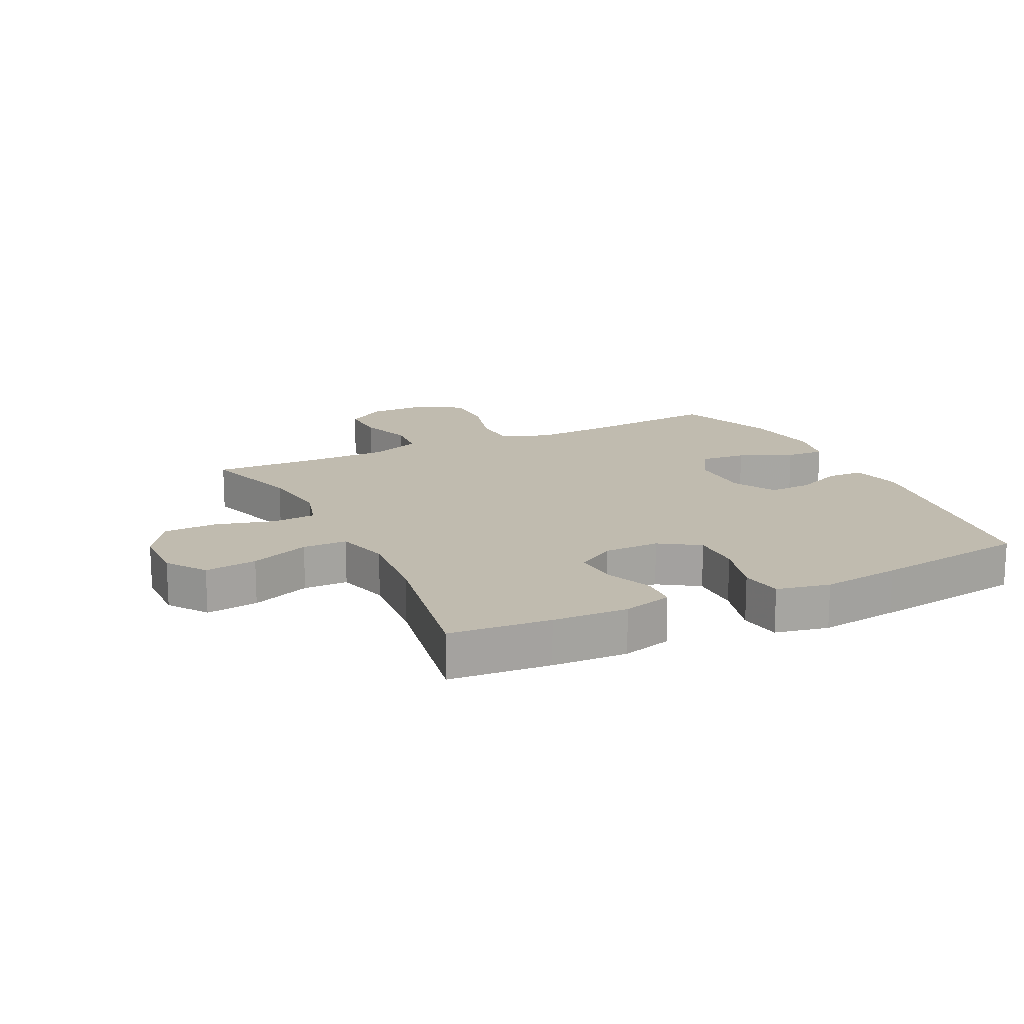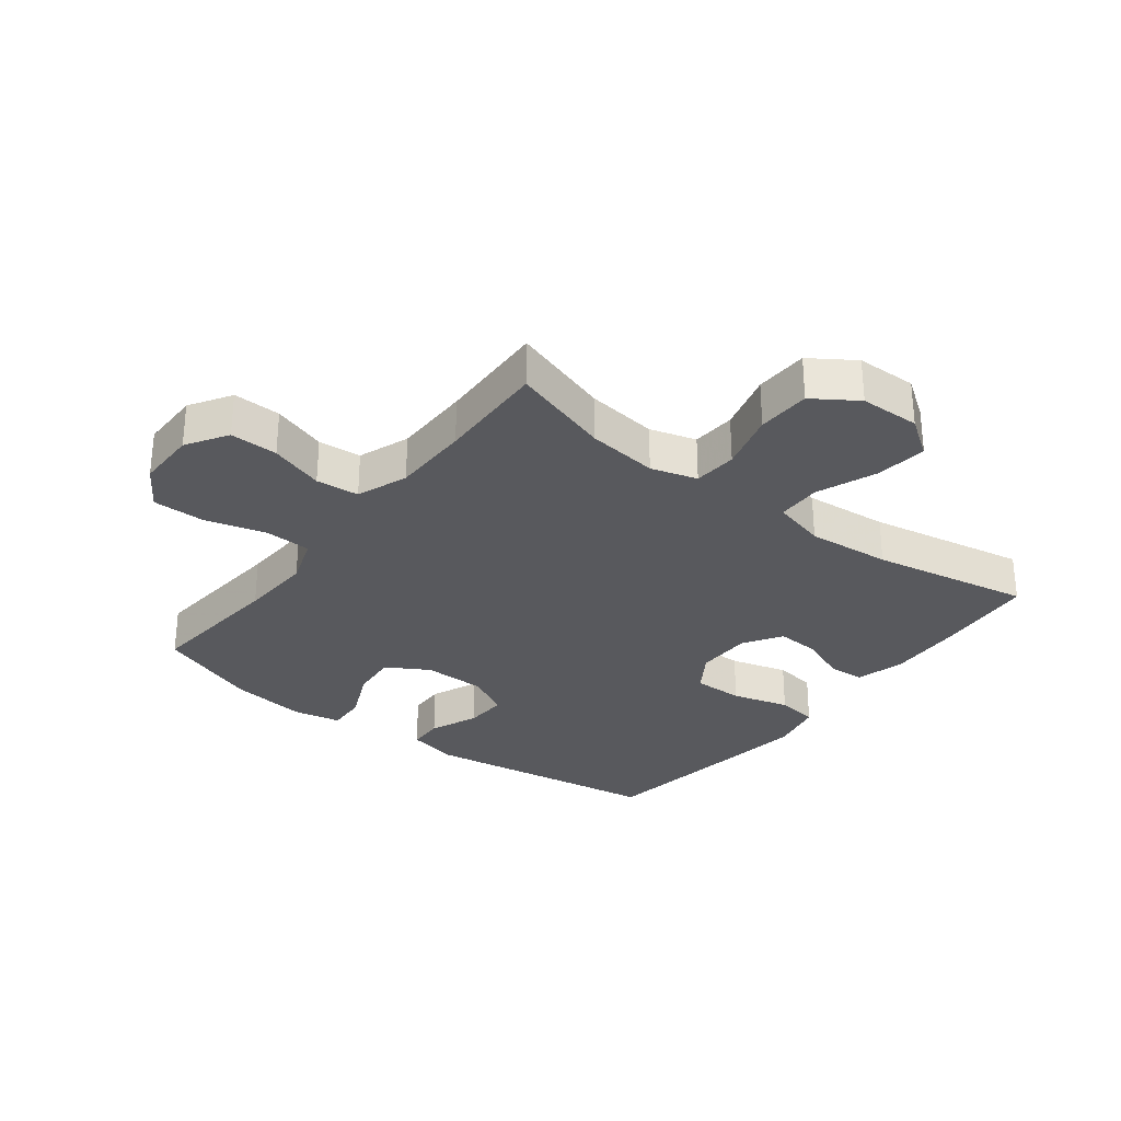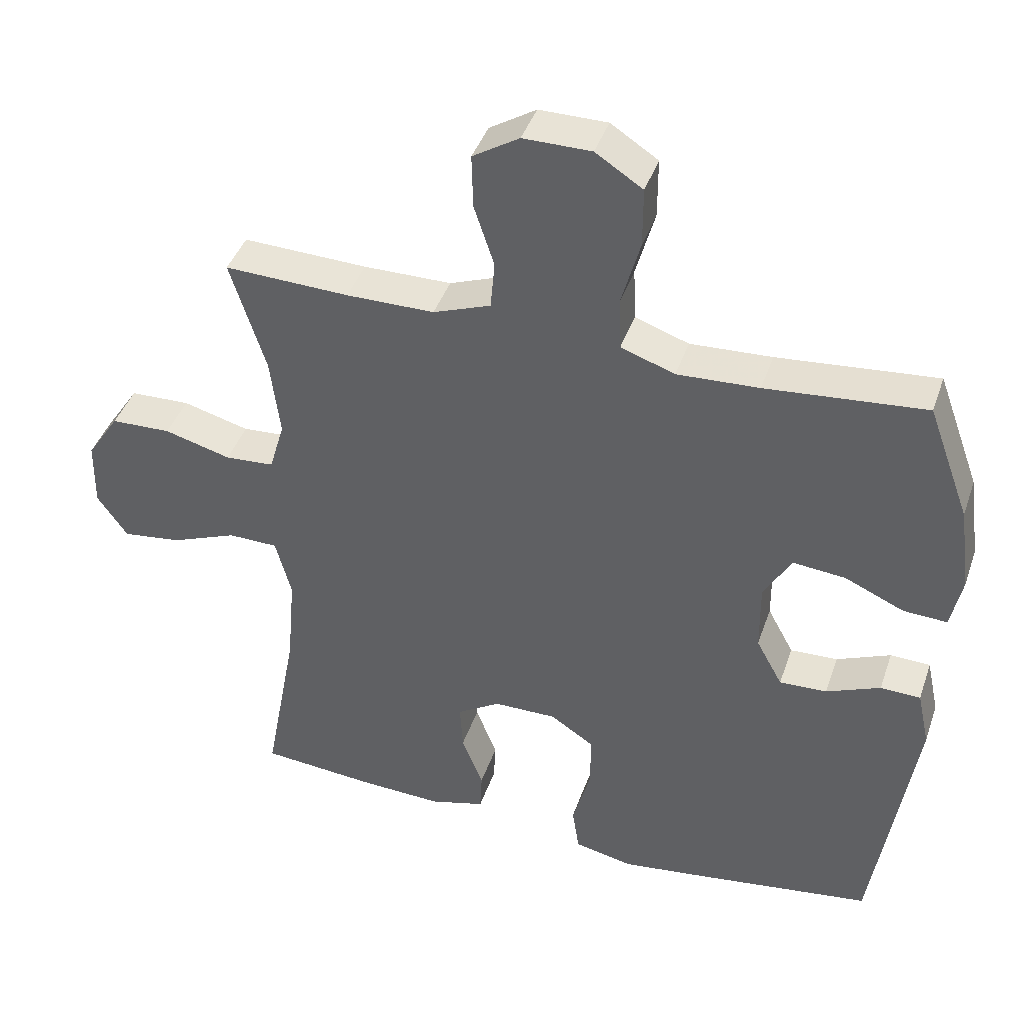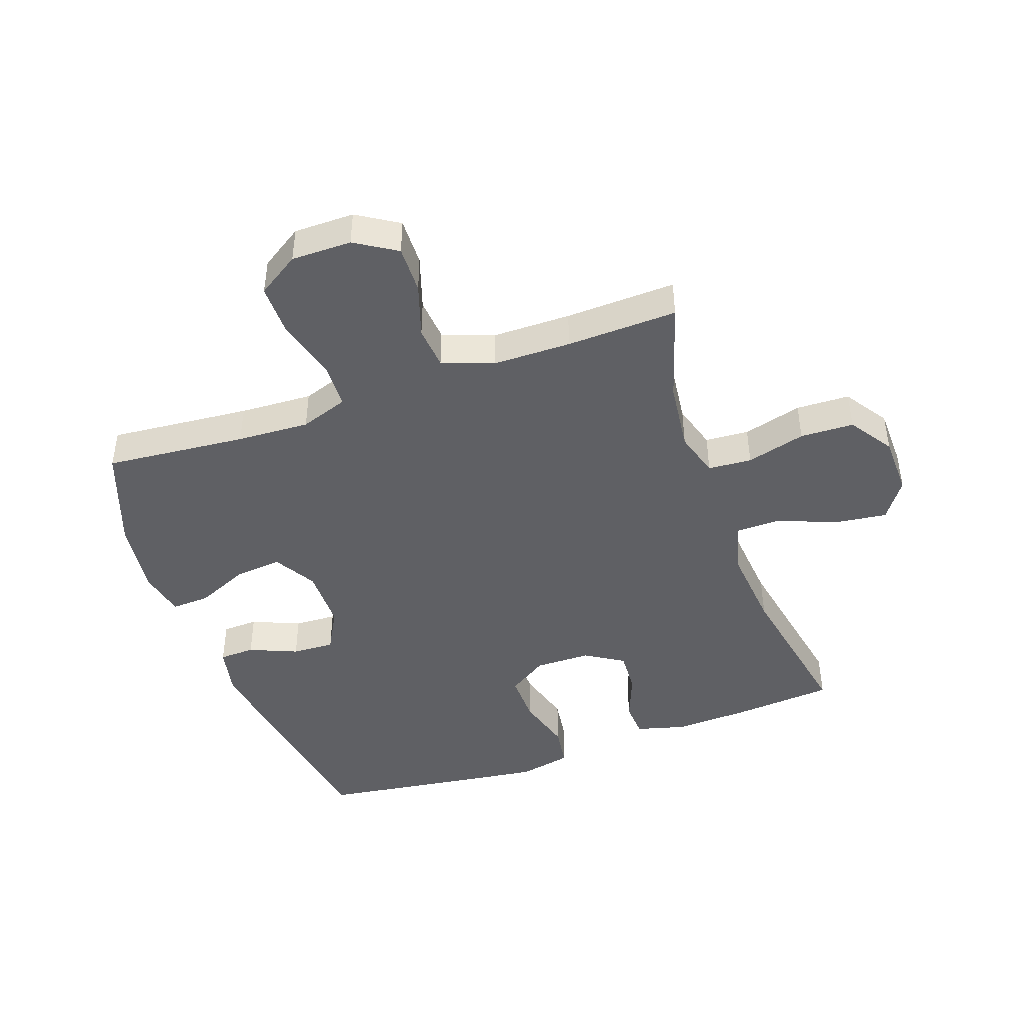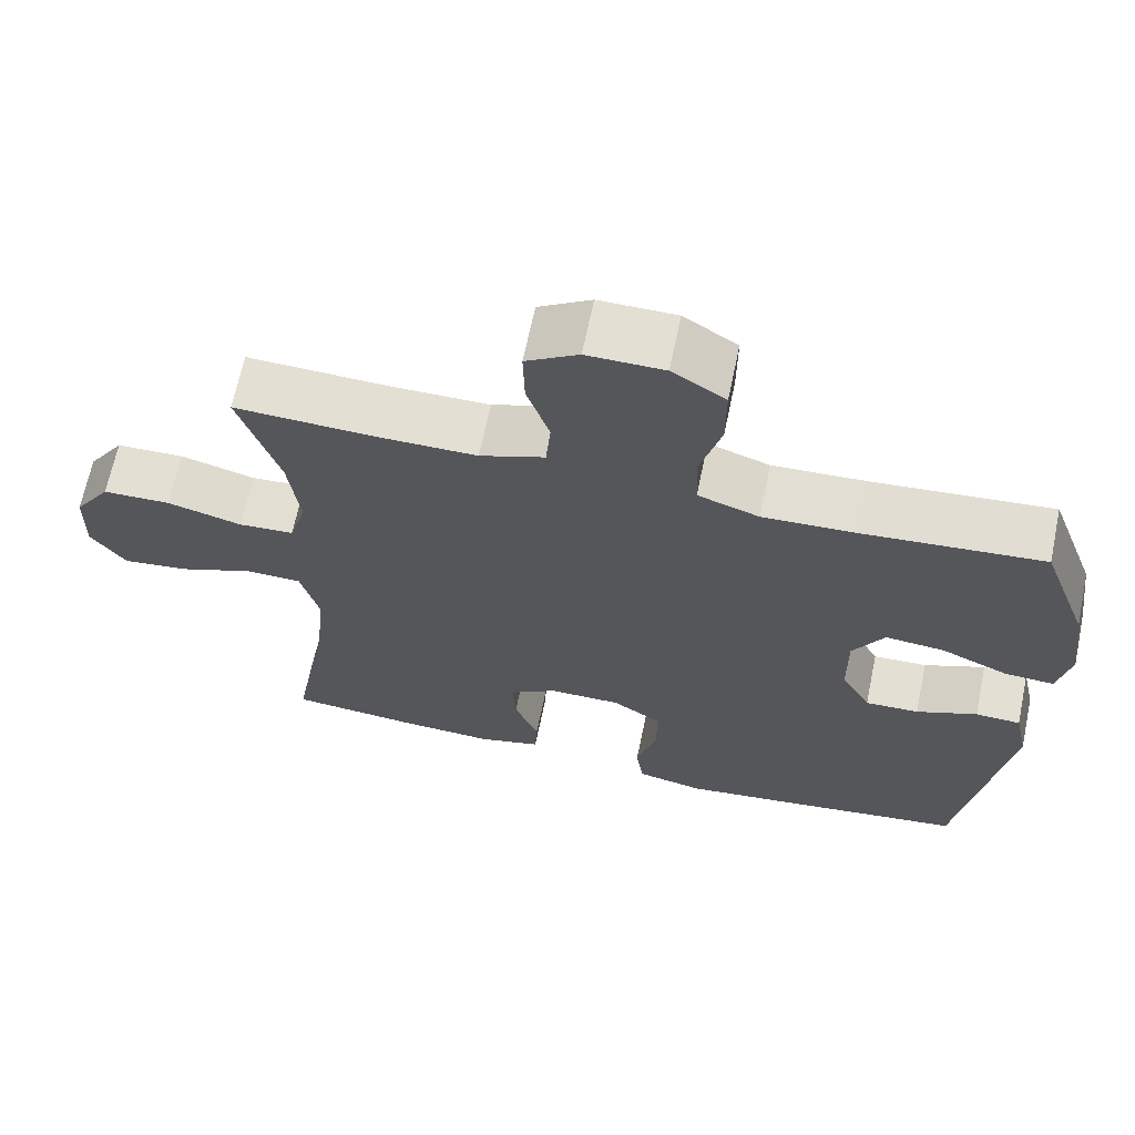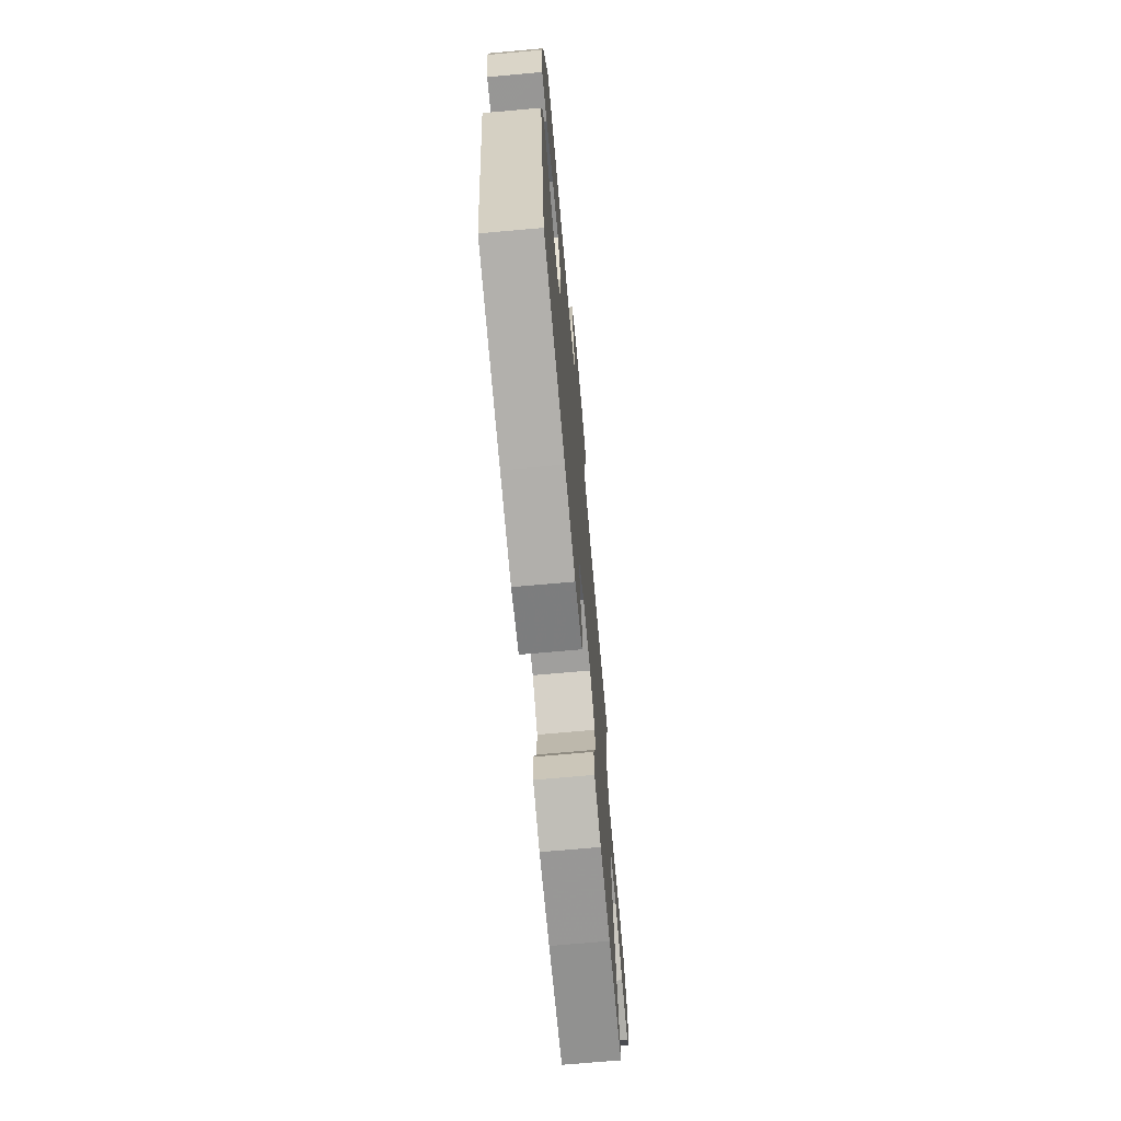
<metadata>
{"format":"obj","ext":"obj","renderer":"f3d","projection":"perspective","resolution":1024,"background":"white","views":[{"elev":16.2,"azim":154.1,"up":"+Y"},{"elev":-30.2,"azim":52.5,"up":"+Y"},{"elev":41.9,"azim":-161.7,"up":"+Z"},{"elev":-44.3,"azim":19.6,"up":"+Y"},{"elev":66.6,"azim":-168.2,"up":"+Z"},{"elev":-70.7,"azim":-84.9,"up":"+Z"}]}
</metadata>
<code>
v 0.5 0.07 0.5
v 0.449 0.07 0.337
v 0.435 0.07 0.222
v 0.457 0.07 0.147
v 0.528 0.07 0.142
v 0.624 0.07 0.168
v 0.711 0.07 0.165
v 0.758 0.07 0.094
v 0.76 0.07 -0.004
v 0.716 0.07 -0.067
v 0.631 0.07 -0.056
v 0.535 0.07 -0.018
v 0.463 0.07 -0.019
v 0.44 0.07 -0.106
v 0.452 0.07 -0.242
v 0.5 0.07 -0.5
v 0.336 0.07 -0.514
v 0.214 0.07 -0.519
v 0.134 0.07 -0.497
v 0.131 0.07 -0.438
v 0.162 0.07 -0.36
v 0.166 0.07 -0.29
v 0.104 0.07 -0.251
v 0.013 0.07 -0.25
v -0.051 0.07 -0.292
v -0.05 0.07 -0.374
v -0.024 0.07 -0.467
v -0.034 0.07 -0.535
v -0.12 0.07 -0.553
v -0.248 0.07 -0.536
v -0.5 0.07 -0.5
v -0.559 0.07 -0.11
v -0.541 0.07 -0.027
v -0.483 0.07 -0.025
v -0.405 0.07 -0.058
v -0.336 0.07 -0.061
v -0.298 0.07 0.009
v -0.297 0.07 0.111
v -0.337 0.07 0.18
v -0.413 0.07 0.173
v -0.499 0.07 0.135
v -0.562 0.07 0.132
v -0.578 0.07 0.21
v -0.561 0.07 0.334
v -0.5 0.07 0.5
v -0.27 0.07 0.479
v -0.152 0.07 0.473
v -0.074 0.07 0.5
v -0.071 0.07 0.576
v -0.098 0.07 0.674
v -0.098 0.07 0.76
v -0.03 0.07 0.804
v 0.068 0.07 0.804
v 0.135 0.07 0.762
v 0.133 0.07 0.684
v 0.104 0.07 0.596
v 0.11 0.07 0.526
v 0.193 0.07 0.495
v 0.32 0.07 0.494
v 0.5 0 0.5
v 0.449 0 0.337
v 0.435 0 0.222
v 0.457 0 0.147
v 0.528 0 0.142
v 0.624 0 0.168
v 0.711 0 0.165
v 0.758 0 0.094
v 0.76 0 -0.004
v 0.716 0 -0.067
v 0.631 0 -0.056
v 0.535 0 -0.018
v 0.463 0 -0.019
v 0.44 0 -0.106
v 0.452 0 -0.242
v 0.5 0 -0.5
v 0.336 0 -0.514
v 0.214 0 -0.519
v 0.134 0 -0.497
v 0.131 0 -0.438
v 0.162 0 -0.36
v 0.166 0 -0.29
v 0.104 0 -0.251
v 0.013 0 -0.25
v -0.051 0 -0.292
v -0.05 0 -0.374
v -0.024 0 -0.467
v -0.034 0 -0.535
v -0.12 0 -0.553
v -0.248 0 -0.536
v -0.5 0 -0.5
v -0.559 0 -0.11
v -0.541 0 -0.027
v -0.483 0 -0.025
v -0.405 0 -0.058
v -0.336 0 -0.061
v -0.298 0 0.009
v -0.297 0 0.111
v -0.337 0 0.18
v -0.413 0 0.173
v -0.499 0 0.135
v -0.562 0 0.132
v -0.578 0 0.21
v -0.561 0 0.334
v -0.5 0 0.5
v -0.27 0 0.479
v -0.152 0 0.473
v -0.074 0 0.5
v -0.071 0 0.576
v -0.098 0 0.674
v -0.098 0 0.76
v -0.03 0 0.804
v 0.068 0 0.804
v 0.135 0 0.762
v 0.133 0 0.684
v 0.104 0 0.596
v 0.11 0 0.526
v 0.193 0 0.495
v 0.32 0 0.494
f 53 54 55 56
f 53 56 57
f 52 53 57
f 49 50 51 52
f 48 49 52 57
f 47 48 57 58
f 43 44 45 46
f 43 46 47
f 40 41 42 43
f 39 40 43 47
f 38 39 47 58
f 32 33 34 35
f 32 35 36
f 31 32 36
f 30 31 36 37
f 26 27 28 29
f 25 26 29 30
f 18 19 20 21
f 18 21 22
f 15 16 17 18
f 14 15 18 22
f 13 14 22 23
f 9 10 11 12
f 9 12 13
f 8 9 13
f 5 6 7 8
f 4 5 8 13
f 3 4 13 23
f 59 1 2
f 25 30 37 38
f 24 25 38 58
f 23 24 58 59
f 2 3 23 59
f 115 114 113 112
f 116 115 112
f 116 112 111
f 111 110 109 108
f 116 111 108 107
f 117 116 107 106
f 105 104 103 102
f 106 105 102
f 102 101 100 99
f 106 102 99 98
f 117 106 98 97
f 94 93 92 91
f 95 94 91
f 95 91 90
f 96 95 90 89
f 88 87 86 85
f 89 88 85 84
f 80 79 78 77
f 81 80 77
f 77 76 75 74
f 81 77 74 73
f 82 81 73 72
f 71 70 69 68
f 72 71 68
f 72 68 67
f 67 66 65 64
f 72 67 64 63
f 82 72 63 62
f 61 60 118
f 97 96 89 84
f 117 97 84 83
f 118 117 83 82
f 118 82 62 61
f 1 60 61 2
f 2 61 62 3
f 3 62 63 4
f 4 63 64 5
f 5 64 65 6
f 6 65 66 7
f 7 66 67 8
f 8 67 68 9
f 9 68 69 10
f 10 69 70 11
f 11 70 71 12
f 12 71 72 13
f 13 72 73 14
f 14 73 74 15
f 15 74 75 16
f 16 75 76 17
f 17 76 77 18
f 18 77 78 19
f 19 78 79 20
f 20 79 80 21
f 21 80 81 22
f 22 81 82 23
f 23 82 83 24
f 24 83 84 25
f 25 84 85 26
f 26 85 86 27
f 27 86 87 28
f 28 87 88 29
f 29 88 89 30
f 30 89 90 31
f 31 90 91 32
f 32 91 92 33
f 33 92 93 34
f 34 93 94 35
f 35 94 95 36
f 36 95 96 37
f 37 96 97 38
f 38 97 98 39
f 39 98 99 40
f 40 99 100 41
f 41 100 101 42
f 42 101 102 43
f 43 102 103 44
f 44 103 104 45
f 45 104 105 46
f 46 105 106 47
f 47 106 107 48
f 48 107 108 49
f 49 108 109 50
f 50 109 110 51
f 51 110 111 52
f 52 111 112 53
f 53 112 113 54
f 54 113 114 55
f 55 114 115 56
f 56 115 116 57
f 57 116 117 58
f 58 117 118 59
f 59 118 60 1

</code>
